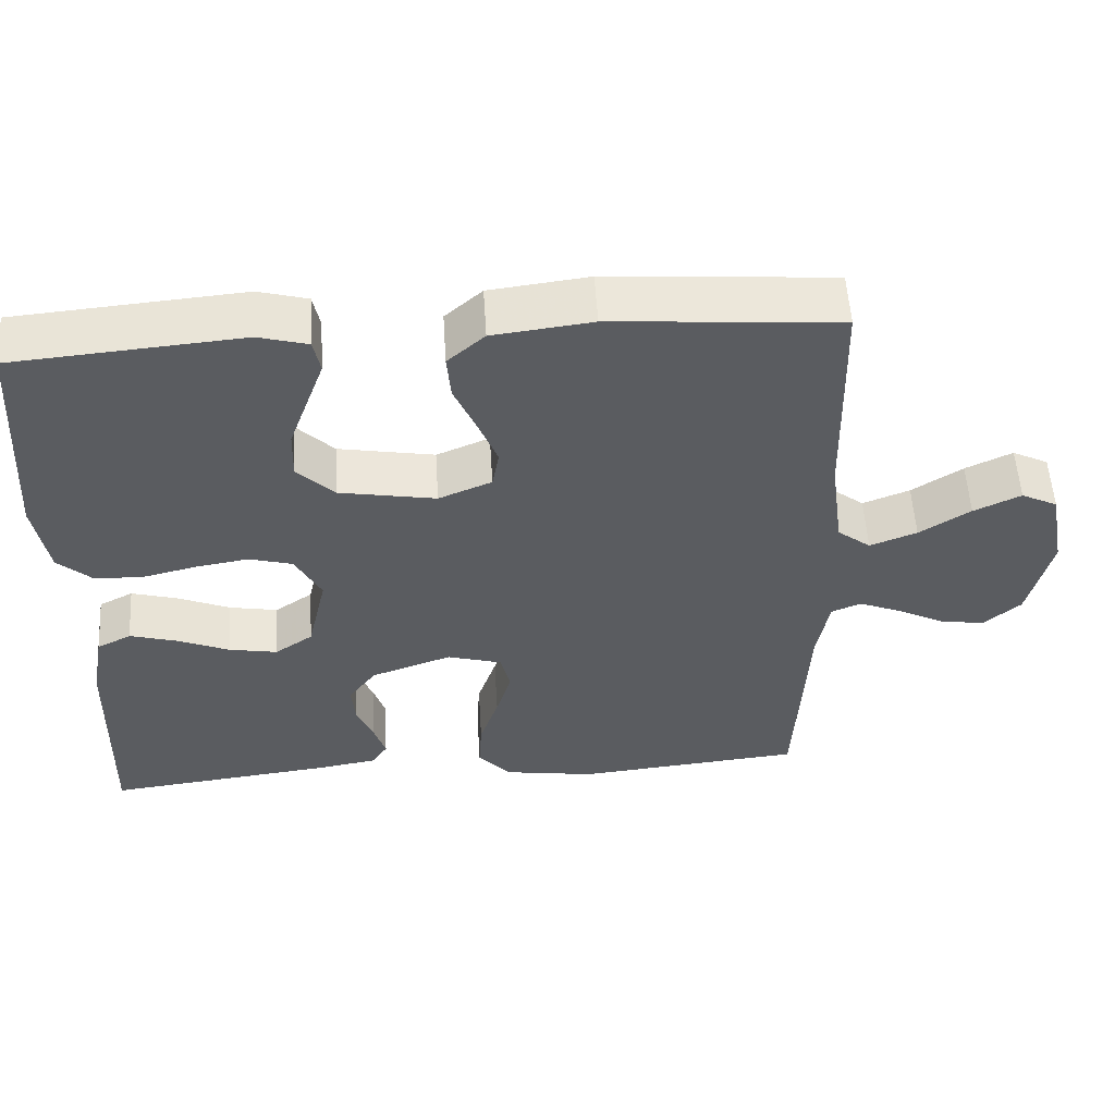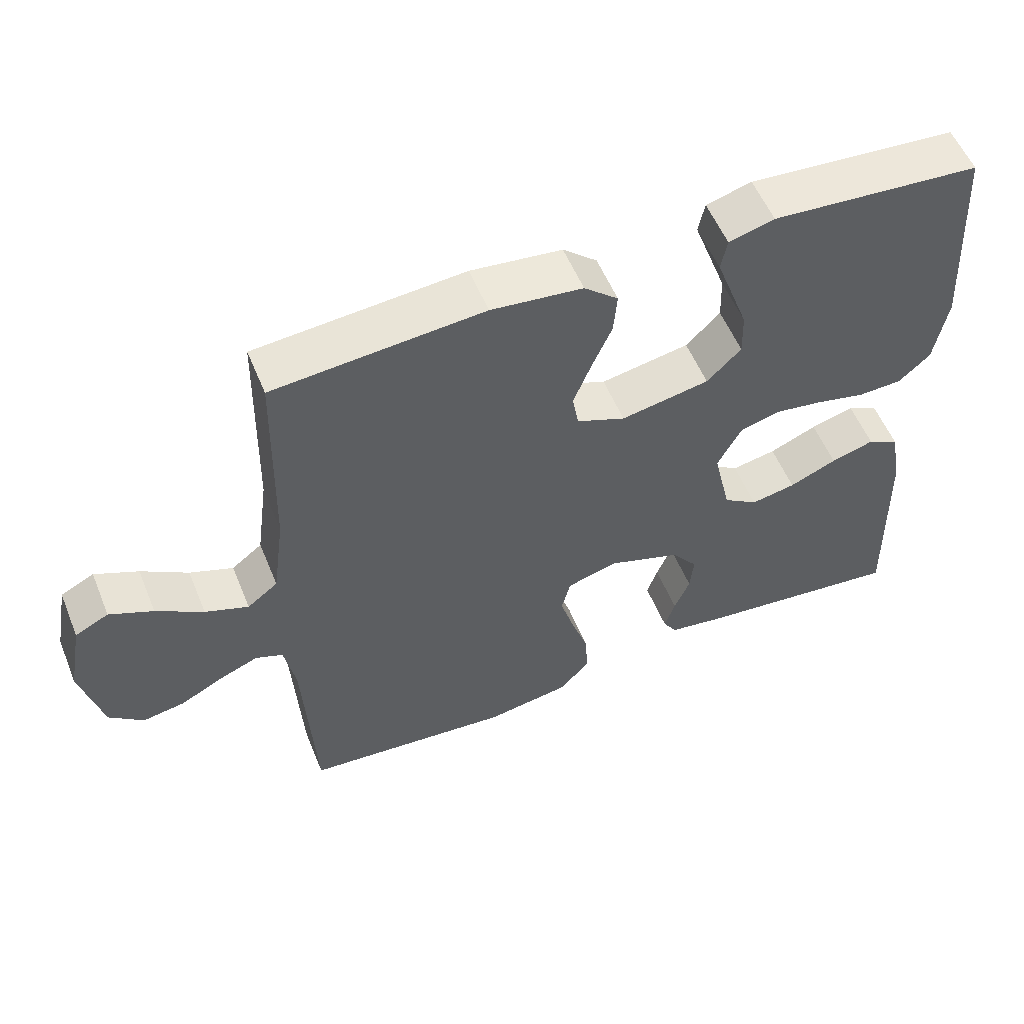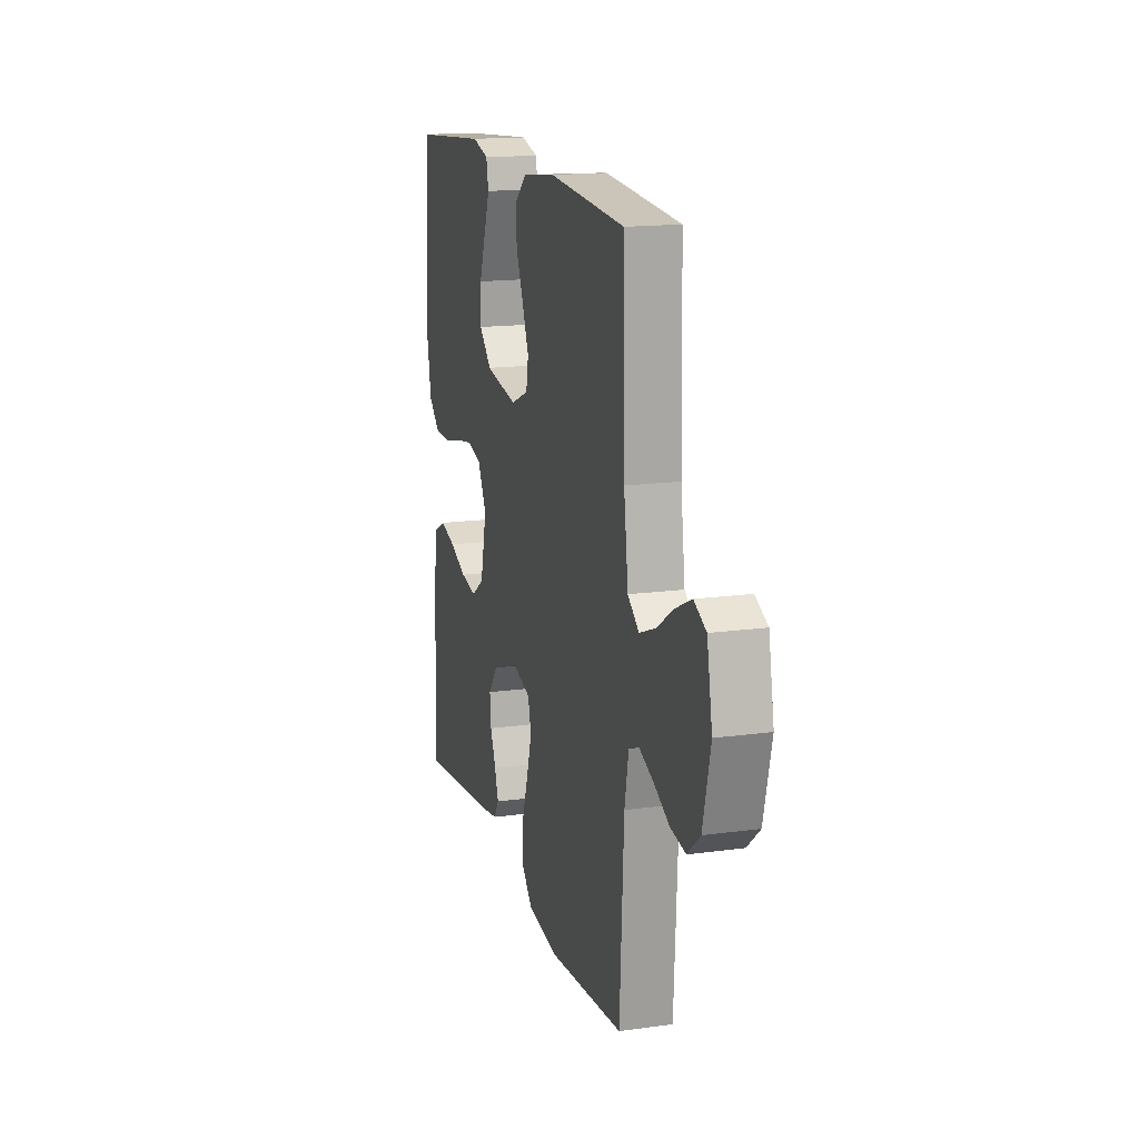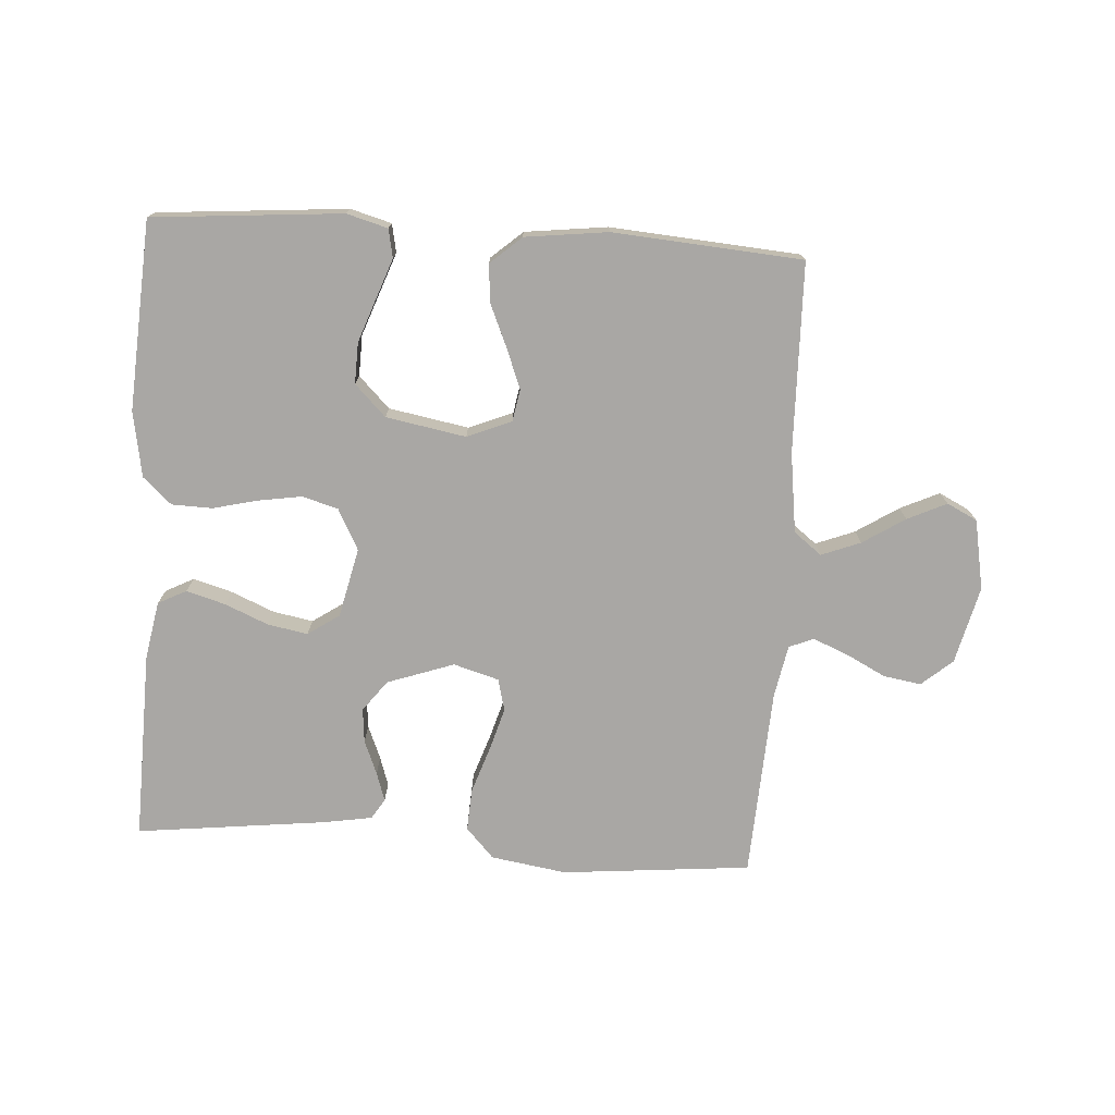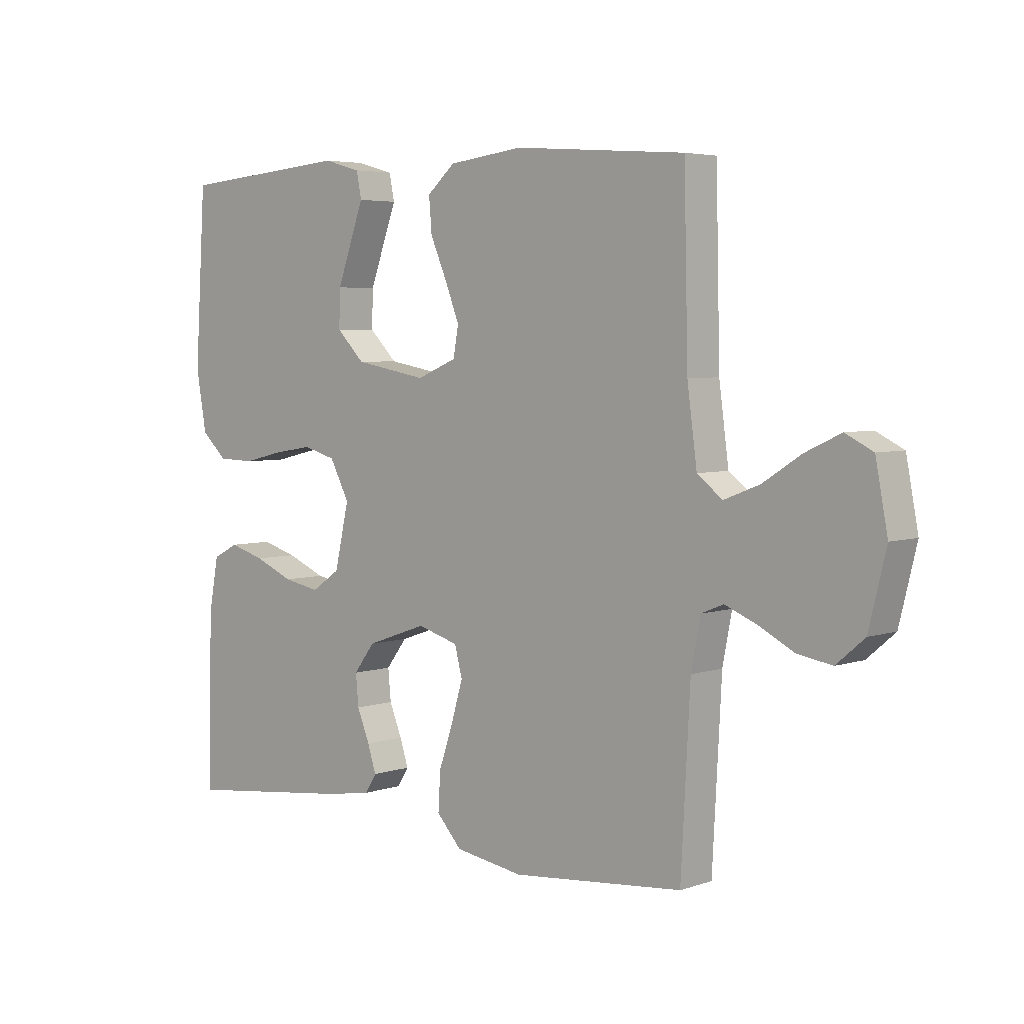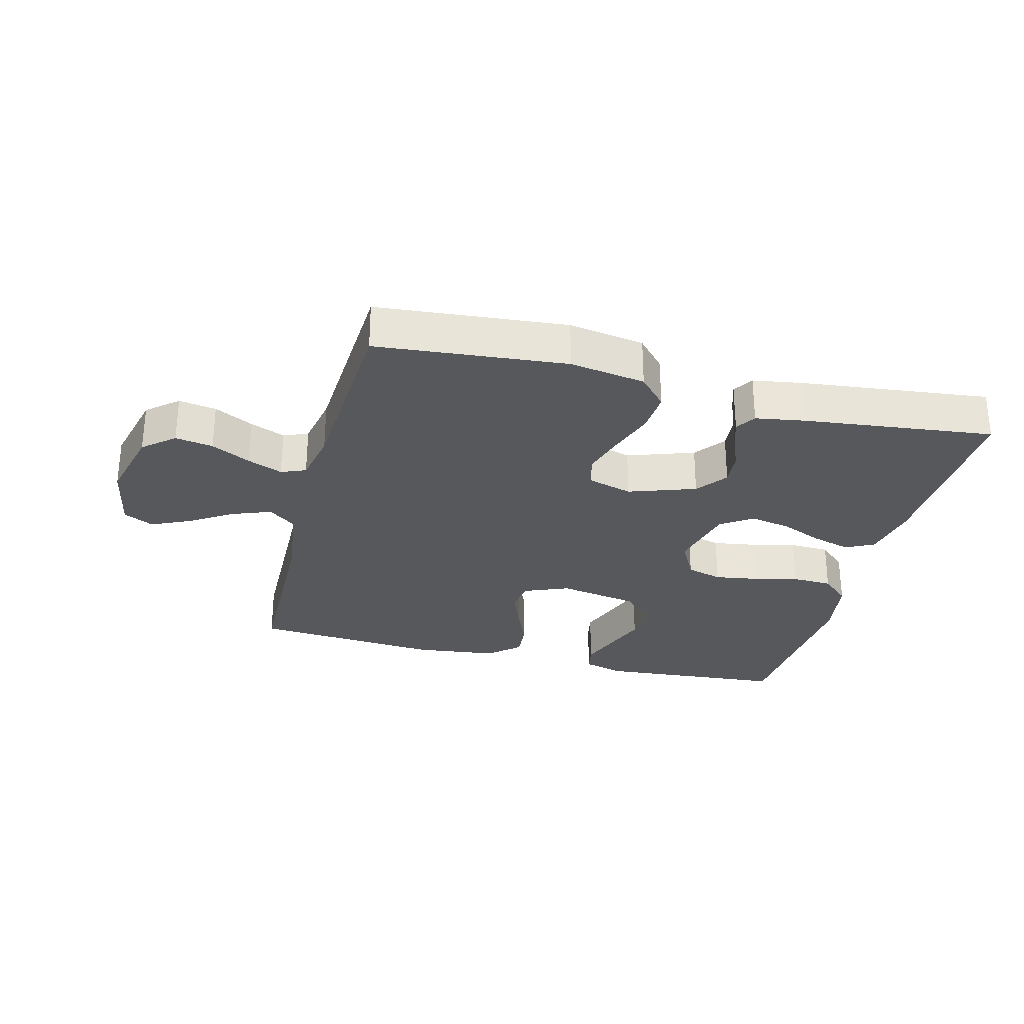
<metadata>
{"format":"obj","ext":"obj","renderer":"f3d","projection":"perspective","resolution":1024,"background":"white","views":[{"elev":55.0,"azim":-3.6,"up":"+Z"},{"elev":55.7,"azim":157.8,"up":"+Z"},{"elev":16.0,"azim":74.0,"up":"+Z"},{"elev":-74.7,"azim":-3.7,"up":"+Y"},{"elev":4.6,"azim":42.7,"up":"+Z"},{"elev":-28.8,"azim":165.5,"up":"+Y"}]}
</metadata>
<code>
v -0.5 0.07 0.5
v -0.2 0.07 0.525
v -0.135 0.07 0.507
v -0.126 0.07 0.462
v -0.149 0.07 0.399
v -0.174 0.07 0.33
v -0.176 0.07 0.265
v -0.127 0.07 0.216
v 0 0.07 0.193
v 0.07 0.07 0.222
v 0.079 0.07 0.273
v 0.054 0.07 0.337
v 0.025 0.07 0.404
v 0.02 0.07 0.464
v 0.069 0.07 0.507
v 0.2 0.07 0.523
v 0.5 0.07 0.5
v 0.507 0.07 0.2
v 0.524 0.07 0.073
v 0.568 0.07 0.039
v 0.63 0.07 0.063
v 0.697 0.07 0.106
v 0.759 0.07 0.135
v 0.807 0.07 0.111
v 0.828 0.07 0
v 0.798 0.07 -0.123
v 0.749 0.07 -0.165
v 0.689 0.07 -0.155
v 0.627 0.07 -0.123
v 0.571 0.07 -0.1
v 0.532 0.07 -0.116
v 0.516 0.07 -0.2
v 0.5 0.07 -0.5
v 0.2 0.07 -0.528
v 0.08 0.07 -0.509
v 0.036 0.07 -0.461
v 0.04 0.07 -0.394
v 0.065 0.07 -0.32
v 0.085 0.07 -0.252
v 0.072 0.07 -0.201
v 0 0.07 -0.18
v -0.106 0.07 -0.217
v -0.143 0.07 -0.266
v -0.138 0.07 -0.32
v -0.116 0.07 -0.374
v -0.101 0.07 -0.42
v -0.121 0.07 -0.452
v -0.2 0.07 -0.465
v -0.5 0.07 -0.5
v -0.492 0.07 -0.2
v -0.475 0.07 -0.108
v -0.43 0.07 -0.085
v -0.368 0.07 -0.103
v -0.3 0.07 -0.132
v -0.236 0.07 -0.144
v -0.186 0.07 -0.11
v -0.161 0.07 0
v -0.195 0.07 0.065
v -0.252 0.07 0.081
v -0.321 0.07 0.07
v -0.392 0.07 0.053
v -0.456 0.07 0.055
v -0.501 0.07 0.096
v -0.519 0.07 0.2
v -0.5 0 0.5
v -0.2 0 0.525
v -0.135 0 0.507
v -0.126 0 0.462
v -0.149 0 0.399
v -0.174 0 0.33
v -0.176 0 0.265
v -0.127 0 0.216
v 0 0 0.193
v 0.07 0 0.222
v 0.079 0 0.273
v 0.054 0 0.337
v 0.025 0 0.404
v 0.02 0 0.464
v 0.069 0 0.507
v 0.2 0 0.523
v 0.5 0 0.5
v 0.507 0 0.2
v 0.524 0 0.073
v 0.568 0 0.039
v 0.63 0 0.063
v 0.697 0 0.106
v 0.759 0 0.135
v 0.807 0 0.111
v 0.828 0 0
v 0.798 0 -0.123
v 0.749 0 -0.165
v 0.689 0 -0.155
v 0.627 0 -0.123
v 0.571 0 -0.1
v 0.532 0 -0.116
v 0.516 0 -0.2
v 0.5 0 -0.5
v 0.2 0 -0.528
v 0.08 0 -0.509
v 0.036 0 -0.461
v 0.04 0 -0.394
v 0.065 0 -0.32
v 0.085 0 -0.252
v 0.072 0 -0.201
v 0 0 -0.18
v -0.106 0 -0.217
v -0.143 0 -0.266
v -0.138 0 -0.32
v -0.116 0 -0.374
v -0.101 0 -0.42
v -0.121 0 -0.452
v -0.2 0 -0.465
v -0.5 0 -0.5
v -0.492 0 -0.2
v -0.475 0 -0.108
v -0.43 0 -0.085
v -0.368 0 -0.103
v -0.3 0 -0.132
v -0.236 0 -0.144
v -0.186 0 -0.11
v -0.161 0 0
v -0.195 0 0.065
v -0.252 0 0.081
v -0.321 0 0.07
v -0.392 0 0.053
v -0.456 0 0.055
v -0.501 0 0.096
v -0.519 0 0.2
f 60 61 62 63
f 59 60 63 64
f 58 59 64 1
f 51 52 53 54
f 51 54 55
f 50 51 55
f 49 50 55
f 48 49 55 56
f 44 45 46 47
f 44 47 48 56
f 35 36 37 38
f 35 38 39
f 32 33 34 35
f 31 32 35 39
f 30 31 39 40
f 26 27 28 29
f 26 29 30
f 25 26 30
f 21 22 23 24
f 20 21 24 25
f 15 16 17 18
f 15 18 19
f 12 13 14 15
f 11 12 15 19
f 10 11 19 20
f 2 3 4 5
f 2 5 6
f 58 1 2 6
f 43 44 56
f 42 43 56 57
f 41 42 57
f 20 25 30 40
f 9 10 20 40
f 8 9 40 41
f 7 8 41 57
f 58 6 7
f 7 57 58
f 127 126 125 124
f 128 127 124 123
f 65 128 123 122
f 118 117 116 115
f 119 118 115
f 119 115 114
f 119 114 113
f 120 119 113 112
f 111 110 109 108
f 120 112 111 108
f 102 101 100 99
f 103 102 99
f 99 98 97 96
f 103 99 96 95
f 104 103 95 94
f 93 92 91 90
f 94 93 90
f 94 90 89
f 88 87 86 85
f 89 88 85 84
f 82 81 80 79
f 83 82 79
f 79 78 77 76
f 83 79 76 75
f 84 83 75 74
f 69 68 67 66
f 70 69 66
f 70 66 65 122
f 120 108 107
f 121 120 107 106
f 121 106 105
f 104 94 89 84
f 104 84 74 73
f 105 104 73 72
f 121 105 72 71
f 71 70 122
f 122 121 71
f 1 65 66 2
f 2 66 67 3
f 3 67 68 4
f 4 68 69 5
f 5 69 70 6
f 6 70 71 7
f 7 71 72 8
f 8 72 73 9
f 9 73 74 10
f 10 74 75 11
f 11 75 76 12
f 12 76 77 13
f 13 77 78 14
f 14 78 79 15
f 15 79 80 16
f 16 80 81 17
f 17 81 82 18
f 18 82 83 19
f 19 83 84 20
f 20 84 85 21
f 21 85 86 22
f 22 86 87 23
f 23 87 88 24
f 24 88 89 25
f 25 89 90 26
f 26 90 91 27
f 27 91 92 28
f 28 92 93 29
f 29 93 94 30
f 30 94 95 31
f 31 95 96 32
f 32 96 97 33
f 33 97 98 34
f 34 98 99 35
f 35 99 100 36
f 36 100 101 37
f 37 101 102 38
f 38 102 103 39
f 39 103 104 40
f 40 104 105 41
f 41 105 106 42
f 42 106 107 43
f 43 107 108 44
f 44 108 109 45
f 45 109 110 46
f 46 110 111 47
f 47 111 112 48
f 48 112 113 49
f 49 113 114 50
f 50 114 115 51
f 51 115 116 52
f 52 116 117 53
f 53 117 118 54
f 54 118 119 55
f 55 119 120 56
f 56 120 121 57
f 57 121 122 58
f 58 122 123 59
f 59 123 124 60
f 60 124 125 61
f 61 125 126 62
f 62 126 127 63
f 63 127 128 64
f 64 128 65 1

</code>
